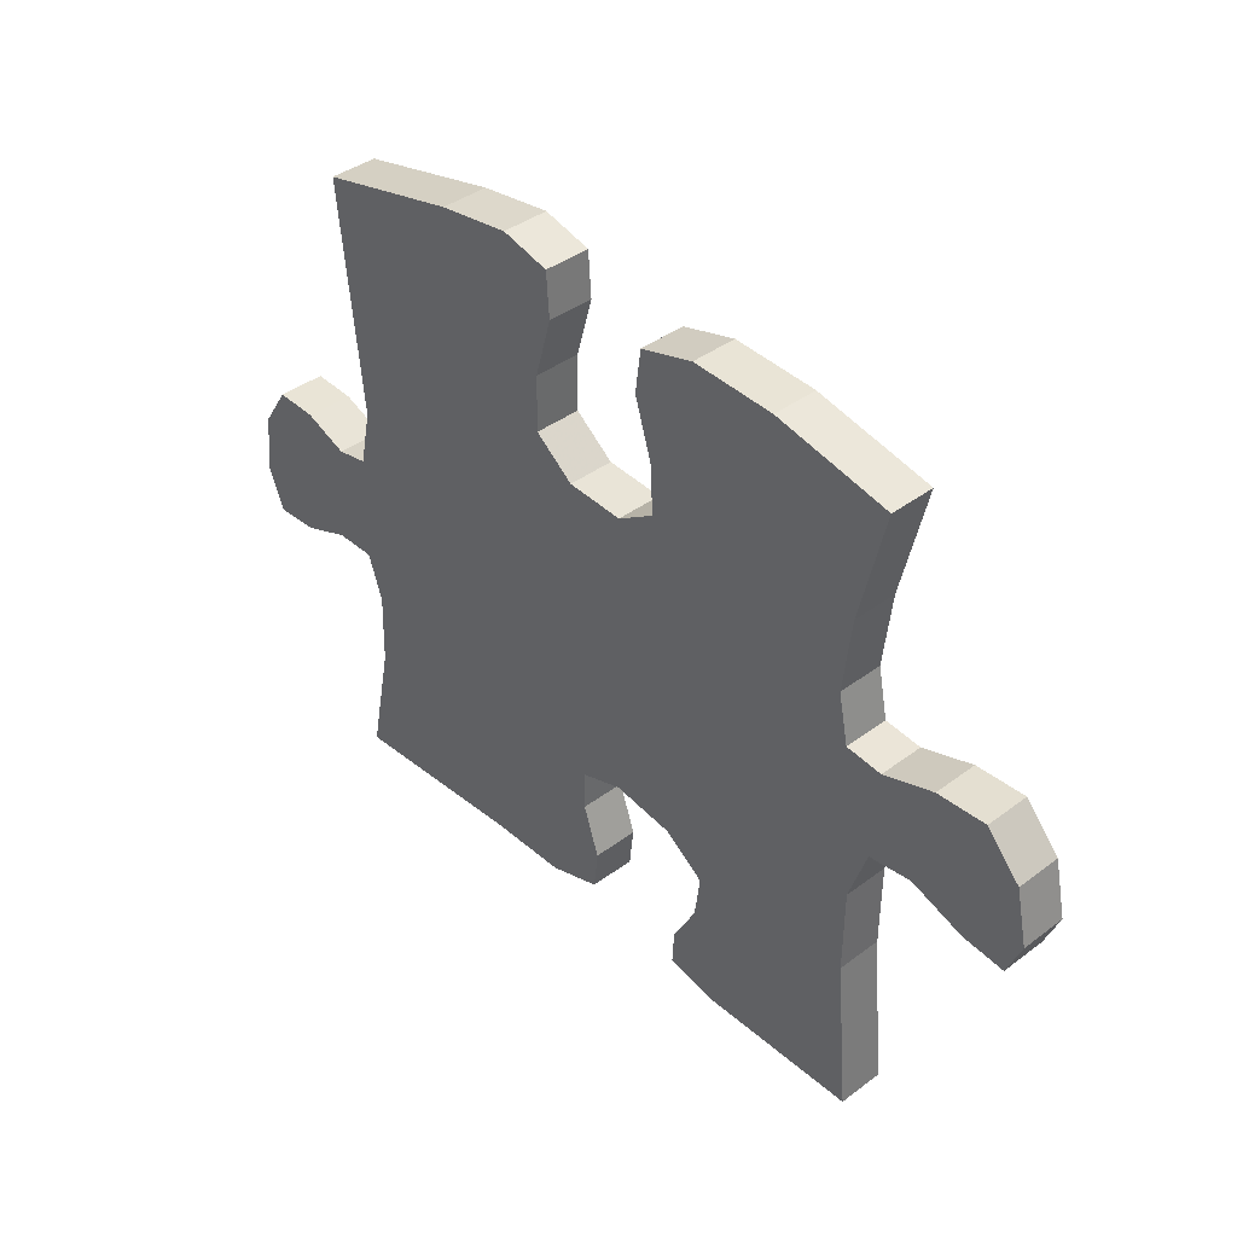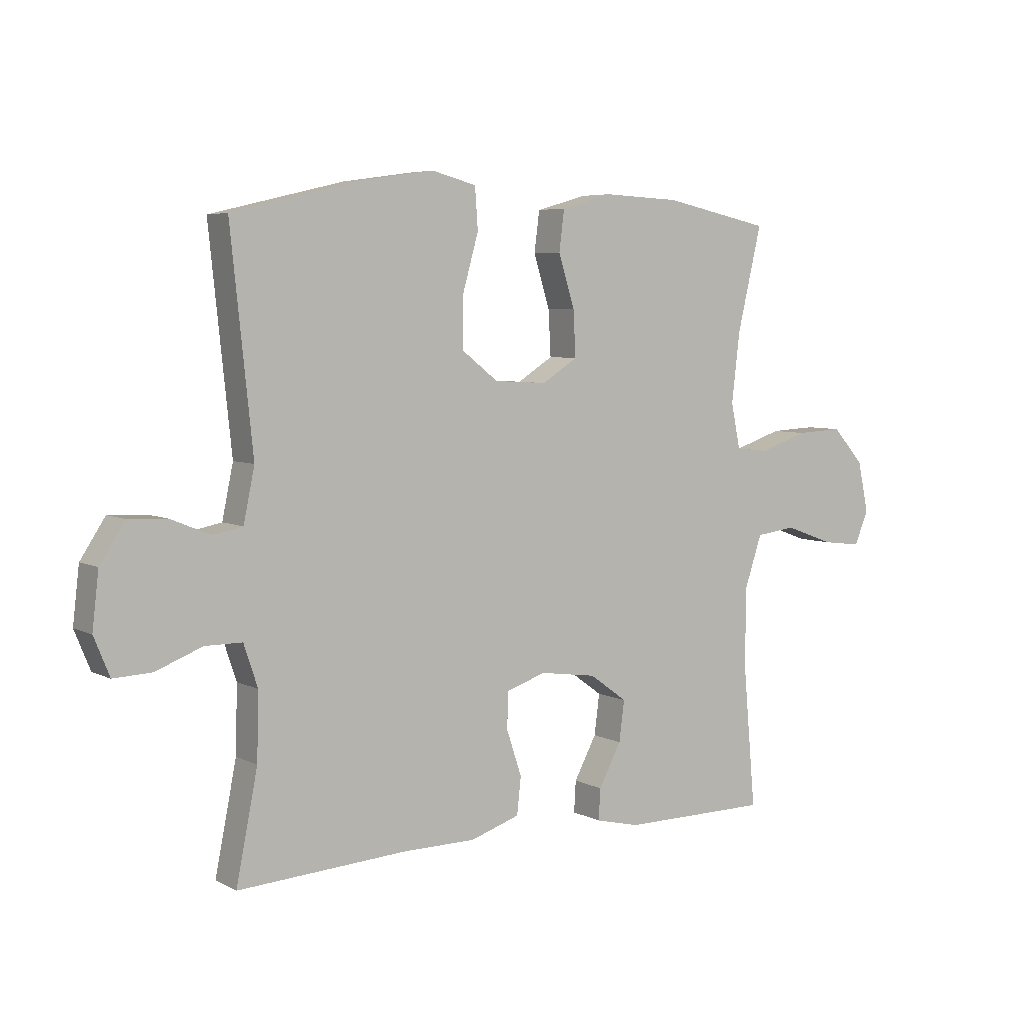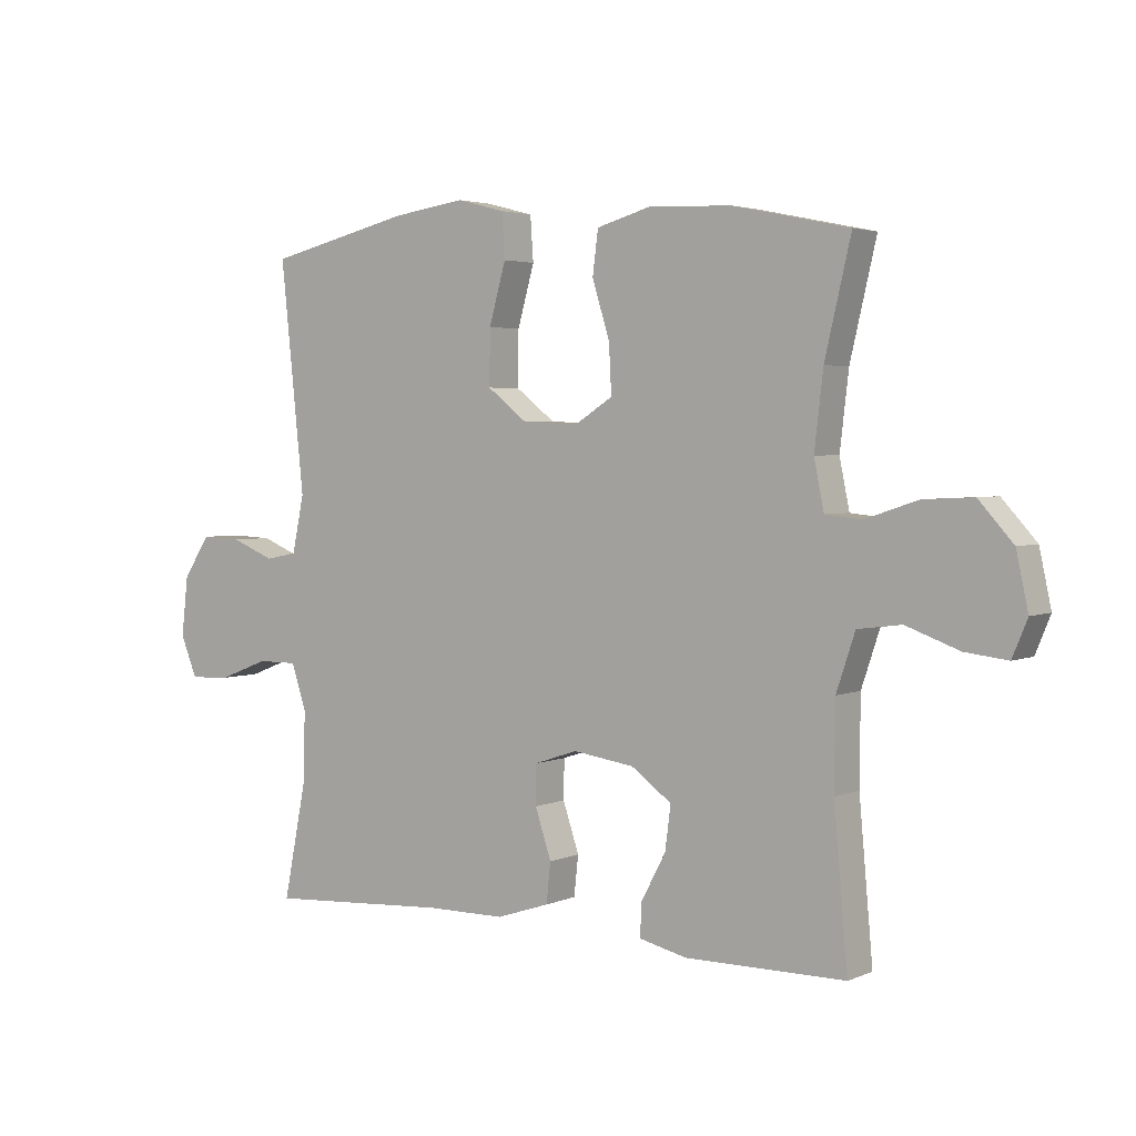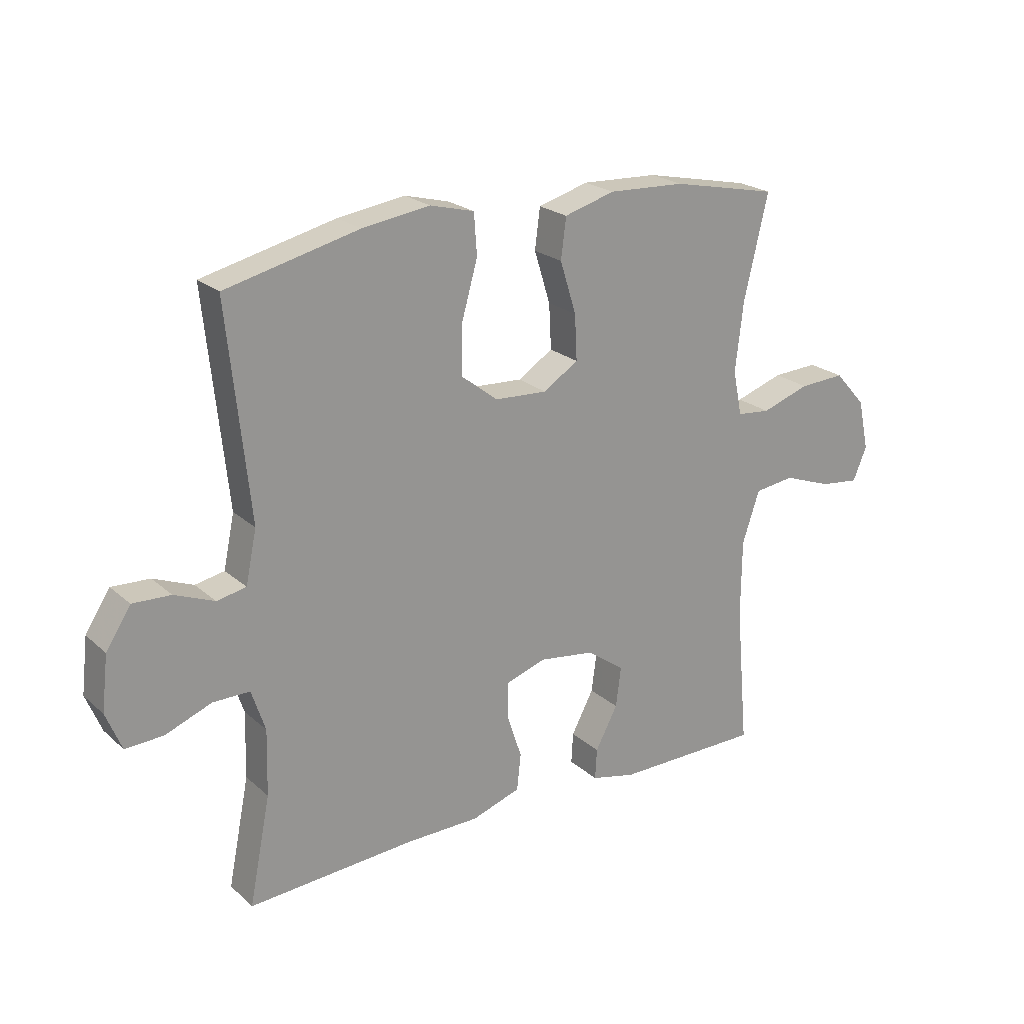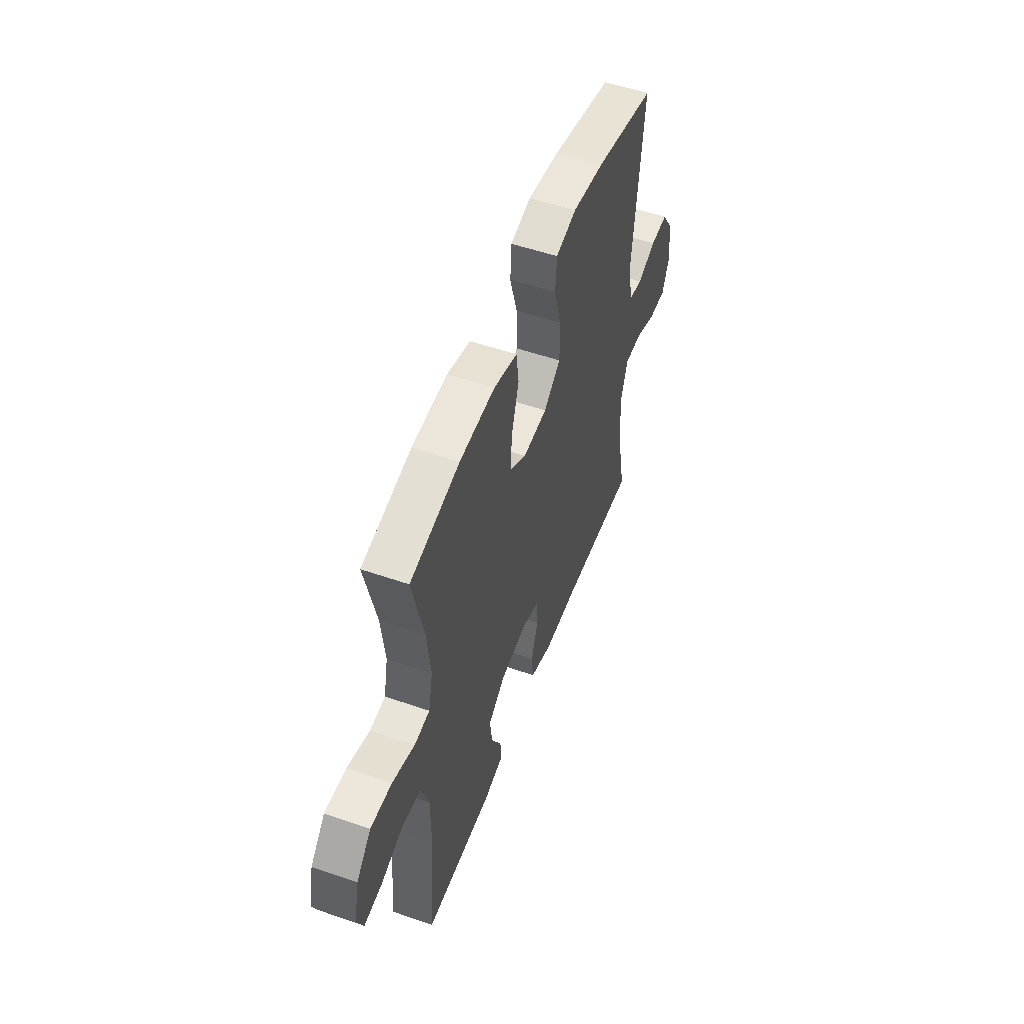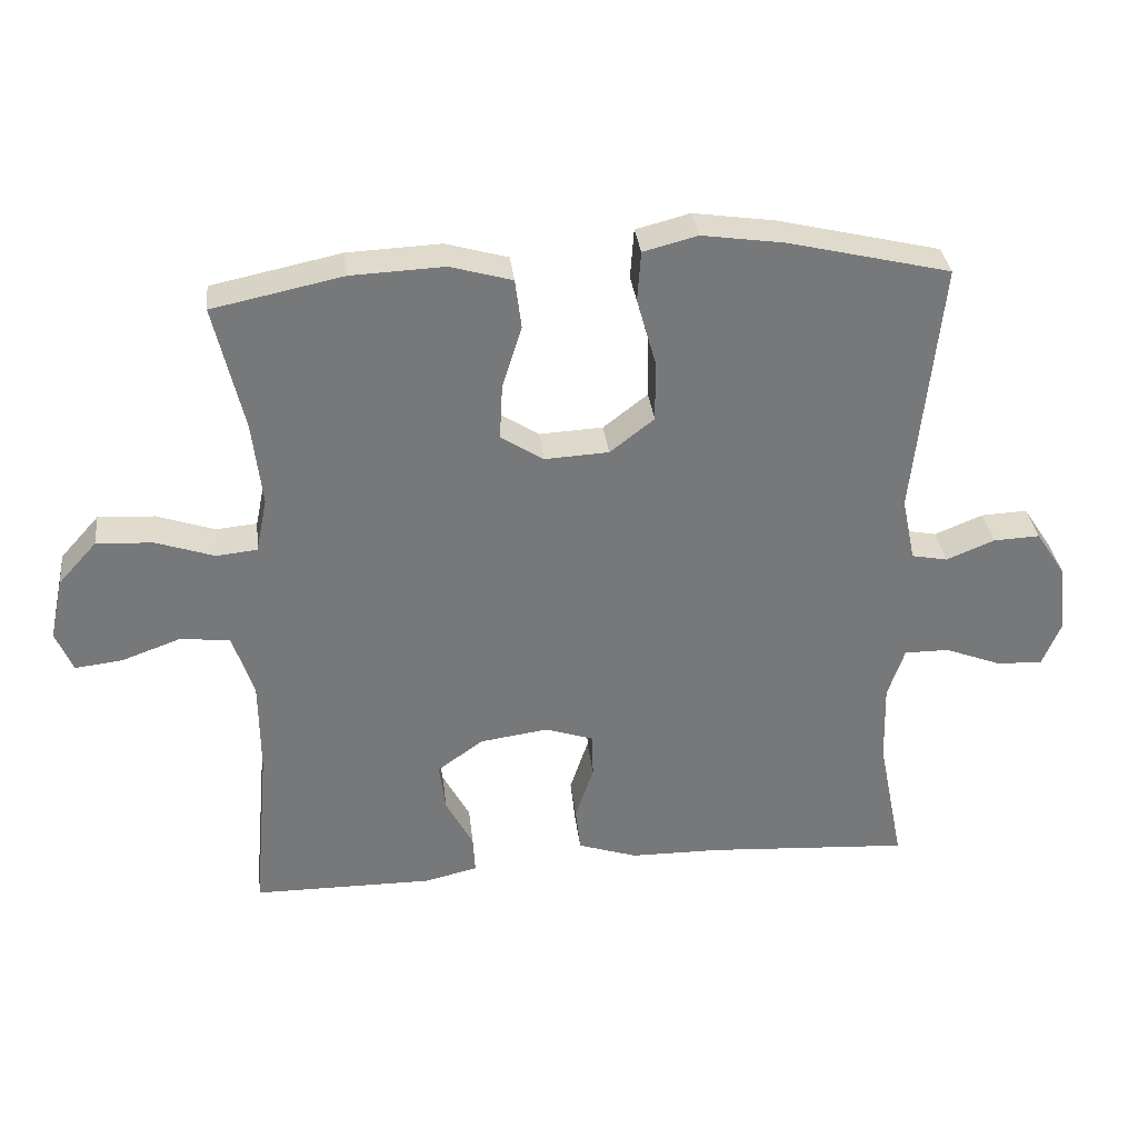
<metadata>
{"format":"obj","ext":"obj","renderer":"f3d","projection":"perspective","resolution":1024,"background":"white","views":[{"elev":39.7,"azim":-132.9,"up":"+Z"},{"elev":5.5,"azim":146.1,"up":"+Z"},{"elev":3.2,"azim":-144.7,"up":"+Z"},{"elev":22.4,"azim":145.6,"up":"+Z"},{"elev":53.3,"azim":-69.7,"up":"+Z"},{"elev":33.1,"azim":-6.5,"up":"+Z"}]}
</metadata>
<code>
v -0.5 0.07 0.5
v -0.315 0.07 0.539
v -0.182 0.07 0.545
v -0.094 0.07 0.52
v -0.085 0.07 0.45
v -0.113 0.07 0.36
v -0.117 0.07 0.282
v -0.056 0.07 0.243
v 0.035 0.07 0.248
v 0.098 0.07 0.297
v 0.097 0.07 0.385
v 0.07 0.07 0.481
v 0.075 0.07 0.552
v 0.152 0.07 0.572
v 0.269 0.07 0.555
v 0.5 0.07 0.5
v 0.462 0.07 0.135
v 0.481 0.07 0.044
v 0.532 0.07 0.034
v 0.601 0.07 0.062
v 0.667 0.07 0.065
v 0.71 0.07 -0.001
v 0.721 0.07 -0.096
v 0.694 0.07 -0.162
v 0.628 0.07 -0.159
v 0.548 0.07 -0.128
v 0.484 0.07 -0.128
v 0.46 0.07 -0.2
v 0.463 0.07 -0.314
v 0.5 0.07 -0.5
v 0.209 0.07 -0.482
v 0.081 0.07 -0.481
v -0.004 0.07 -0.453
v -0.011 0.07 -0.389
v 0.015 0.07 -0.311
v 0.014 0.07 -0.248
v -0.055 0.07 -0.225
v -0.153 0.07 -0.239
v -0.218 0.07 -0.286
v -0.209 0.07 -0.356
v -0.17 0.07 -0.429
v -0.167 0.07 -0.483
v -0.244 0.07 -0.501
v -0.5 0.07 -0.5
v -0.478 0.07 -0.254
v -0.479 0.07 -0.118
v -0.509 0.07 -0.028
v -0.579 0.07 -0.019
v -0.664 0.07 -0.05
v -0.732 0.07 -0.058
v -0.756 0.07 0
v -0.737 0.07 0.088
v -0.682 0.07 0.149
v -0.602 0.07 0.145
v -0.518 0.07 0.117
v -0.46 0.07 0.123
v -0.444 0.07 0.201
v -0.458 0.07 0.321
v -0.5 0 0.5
v -0.315 0 0.539
v -0.182 0 0.545
v -0.094 0 0.52
v -0.085 0 0.45
v -0.113 0 0.36
v -0.117 0 0.282
v -0.056 0 0.243
v 0.035 0 0.248
v 0.098 0 0.297
v 0.097 0 0.385
v 0.07 0 0.481
v 0.075 0 0.552
v 0.152 0 0.572
v 0.269 0 0.555
v 0.5 0 0.5
v 0.462 0 0.135
v 0.481 0 0.044
v 0.532 0 0.034
v 0.601 0 0.062
v 0.667 0 0.065
v 0.71 0 -0.001
v 0.721 0 -0.096
v 0.694 0 -0.162
v 0.628 0 -0.159
v 0.548 0 -0.128
v 0.484 0 -0.128
v 0.46 0 -0.2
v 0.463 0 -0.314
v 0.5 0 -0.5
v 0.209 0 -0.482
v 0.081 0 -0.481
v -0.004 0 -0.453
v -0.011 0 -0.389
v 0.015 0 -0.311
v 0.014 0 -0.248
v -0.055 0 -0.225
v -0.153 0 -0.239
v -0.218 0 -0.286
v -0.209 0 -0.356
v -0.17 0 -0.429
v -0.167 0 -0.483
v -0.244 0 -0.501
v -0.5 0 -0.5
v -0.478 0 -0.254
v -0.479 0 -0.118
v -0.509 0 -0.028
v -0.579 0 -0.019
v -0.664 0 -0.05
v -0.732 0 -0.058
v -0.756 0 0
v -0.737 0 0.088
v -0.682 0 0.149
v -0.602 0 0.145
v -0.518 0 0.117
v -0.46 0 0.123
v -0.444 0 0.201
v -0.458 0 0.321
f 52 53 54 55
f 52 55 56
f 51 52 56
f 48 49 50 51
f 48 51 56
f 47 48 56
f 46 47 56
f 45 46 56 57
f 43 44 45
f 40 41 42 43
f 39 40 43 45
f 38 39 45 57
f 32 33 34 35
f 31 32 35 36
f 29 30 31 36
f 28 29 36 37
f 23 24 25 26
f 23 26 27
f 22 23 27
f 19 20 21 22
f 18 19 22 27
f 17 18 27 28
f 15 16 17
f 11 12 13 14
f 10 11 14 15
f 3 4 5 6
f 3 6 7
f 58 1 2 3
f 58 3 7
f 37 38 57 58
f 37 58 7 8
f 28 37 8 9
f 10 15 17 28
f 9 10 28
f 113 112 111 110
f 114 113 110
f 114 110 109
f 109 108 107 106
f 114 109 106
f 114 106 105
f 114 105 104
f 115 114 104 103
f 103 102 101
f 101 100 99 98
f 103 101 98 97
f 115 103 97 96
f 93 92 91 90
f 94 93 90 89
f 94 89 88 87
f 95 94 87 86
f 84 83 82 81
f 85 84 81
f 85 81 80
f 80 79 78 77
f 85 80 77 76
f 86 85 76 75
f 75 74 73
f 72 71 70 69
f 73 72 69 68
f 64 63 62 61
f 65 64 61
f 61 60 59 116
f 65 61 116
f 116 115 96 95
f 66 65 116 95
f 67 66 95 86
f 86 75 73 68
f 86 68 67
f 1 59 60 2
f 2 60 61 3
f 3 61 62 4
f 4 62 63 5
f 5 63 64 6
f 6 64 65 7
f 7 65 66 8
f 8 66 67 9
f 9 67 68 10
f 10 68 69 11
f 11 69 70 12
f 12 70 71 13
f 13 71 72 14
f 14 72 73 15
f 15 73 74 16
f 16 74 75 17
f 17 75 76 18
f 18 76 77 19
f 19 77 78 20
f 20 78 79 21
f 21 79 80 22
f 22 80 81 23
f 23 81 82 24
f 24 82 83 25
f 25 83 84 26
f 26 84 85 27
f 27 85 86 28
f 28 86 87 29
f 29 87 88 30
f 30 88 89 31
f 31 89 90 32
f 32 90 91 33
f 33 91 92 34
f 34 92 93 35
f 35 93 94 36
f 36 94 95 37
f 37 95 96 38
f 38 96 97 39
f 39 97 98 40
f 40 98 99 41
f 41 99 100 42
f 42 100 101 43
f 43 101 102 44
f 44 102 103 45
f 45 103 104 46
f 46 104 105 47
f 47 105 106 48
f 48 106 107 49
f 49 107 108 50
f 50 108 109 51
f 51 109 110 52
f 52 110 111 53
f 53 111 112 54
f 54 112 113 55
f 55 113 114 56
f 56 114 115 57
f 57 115 116 58
f 58 116 59 1

</code>
